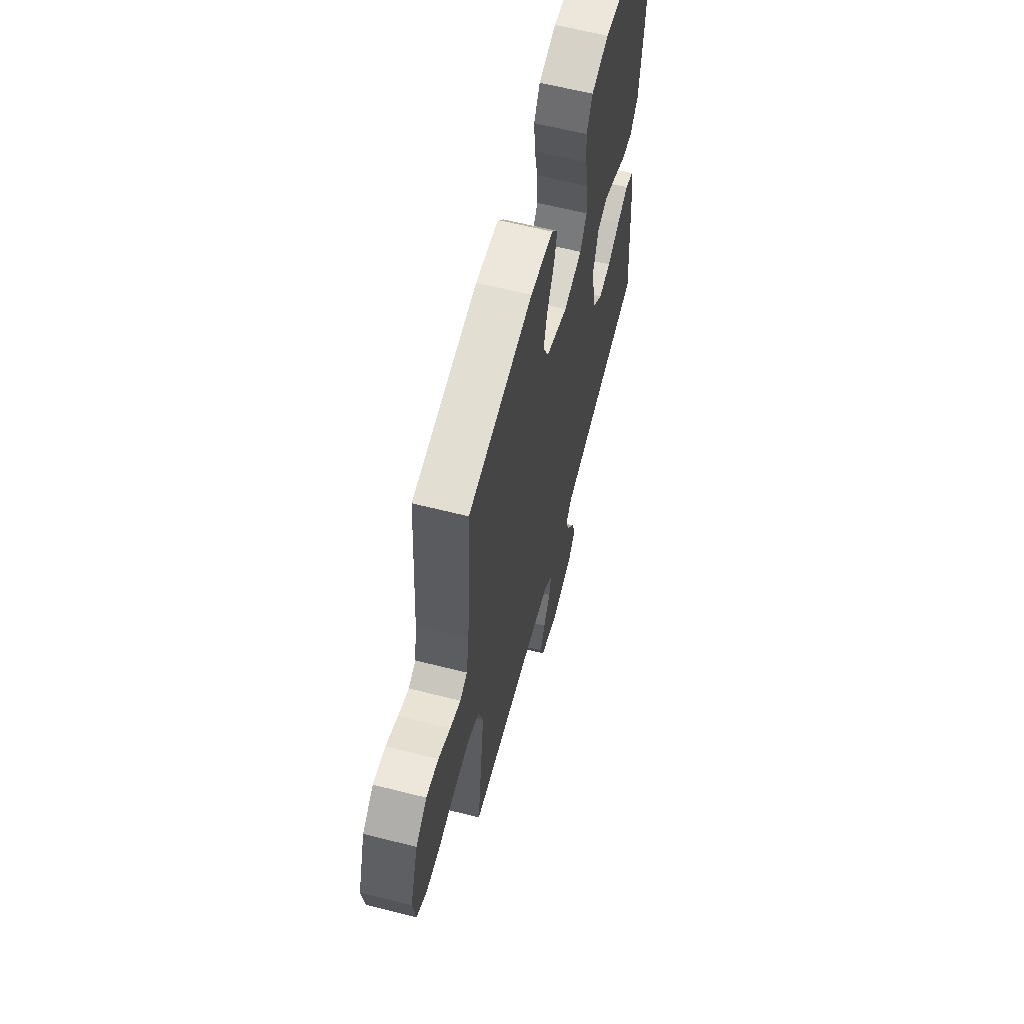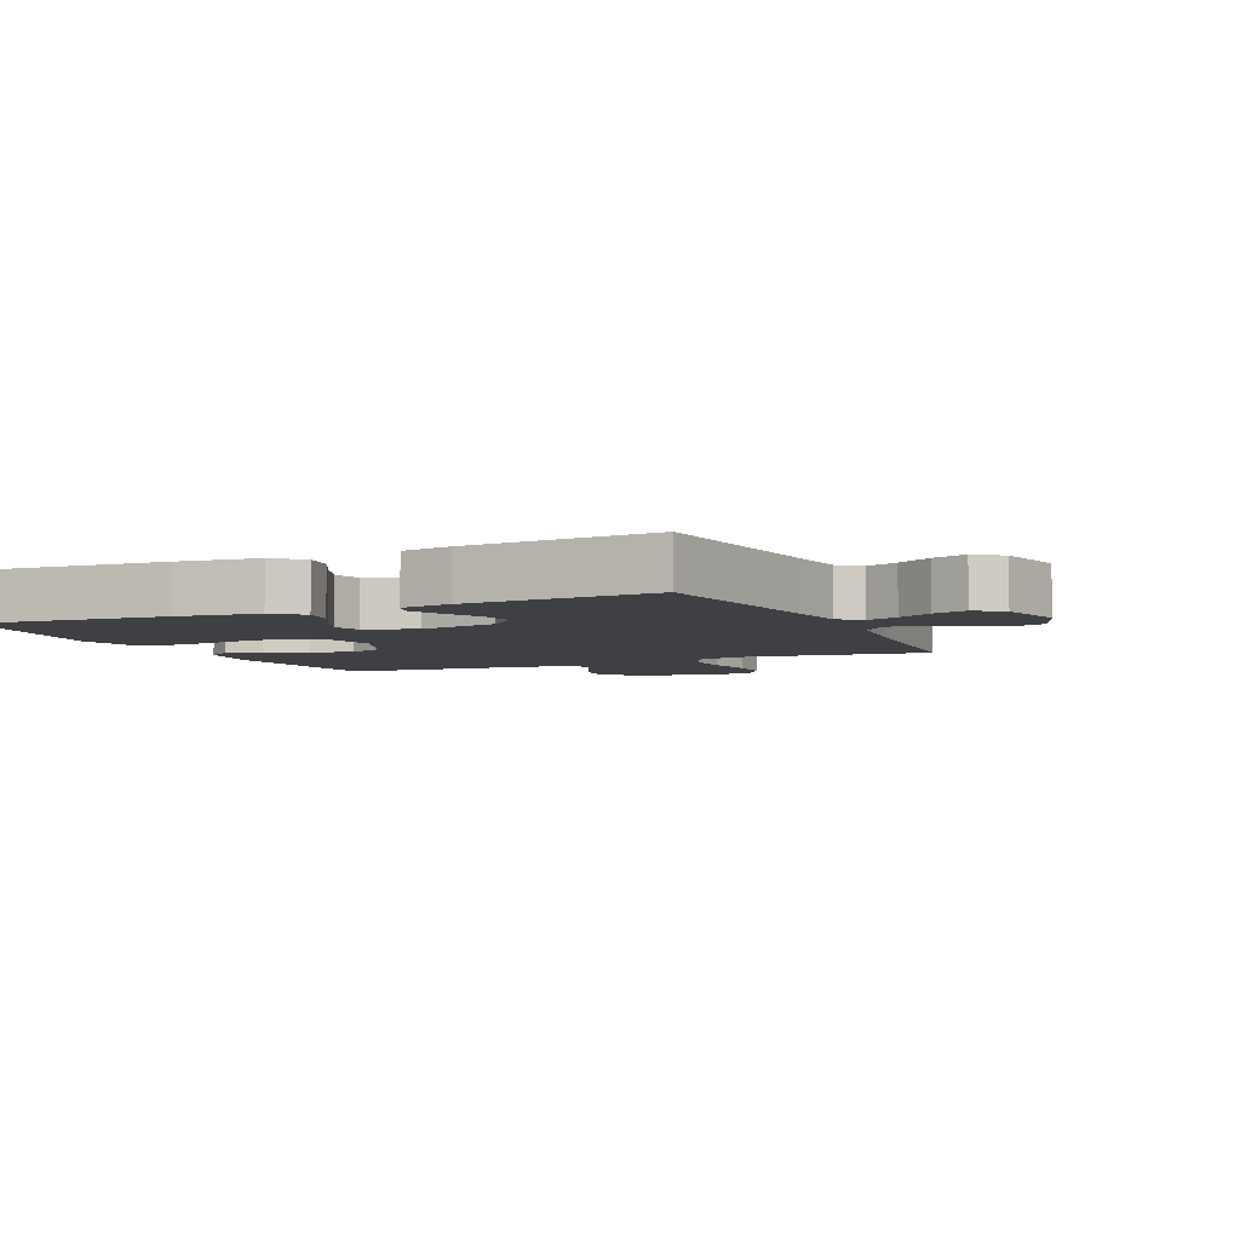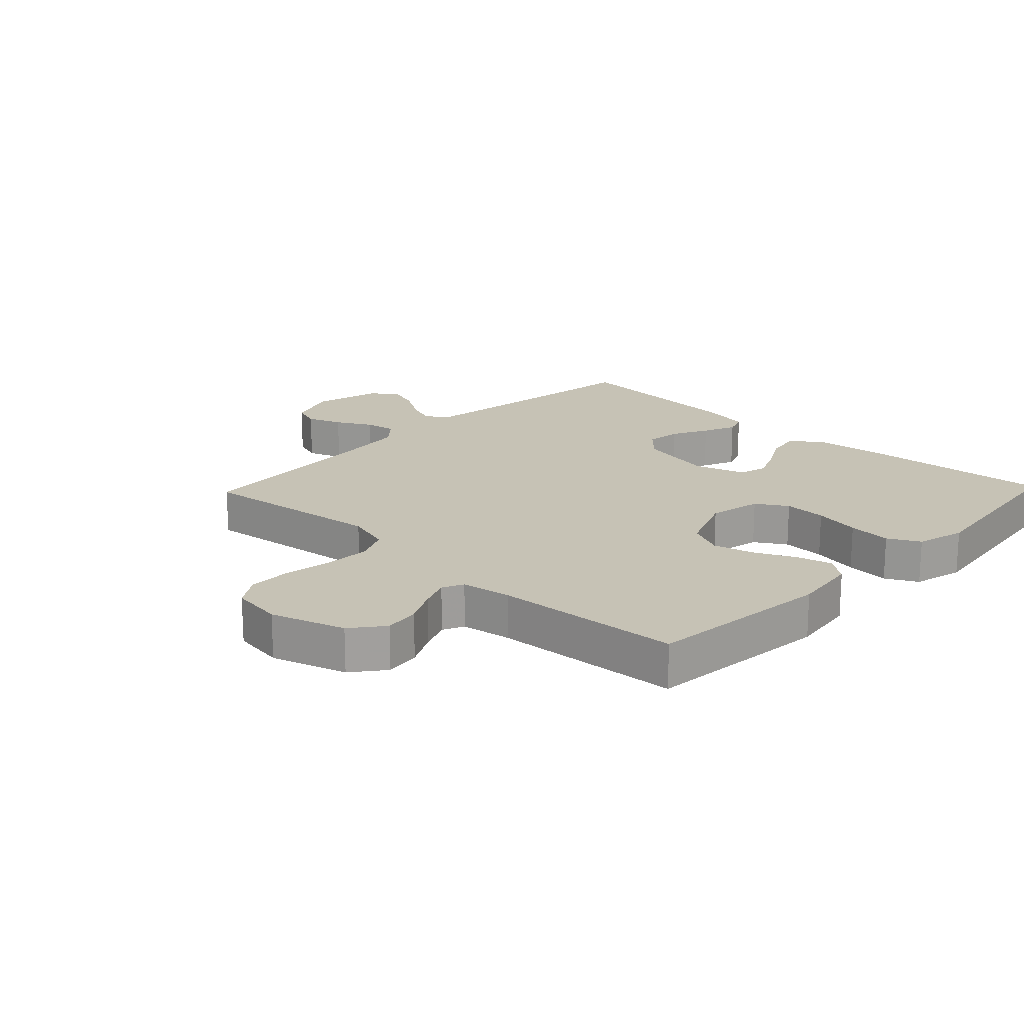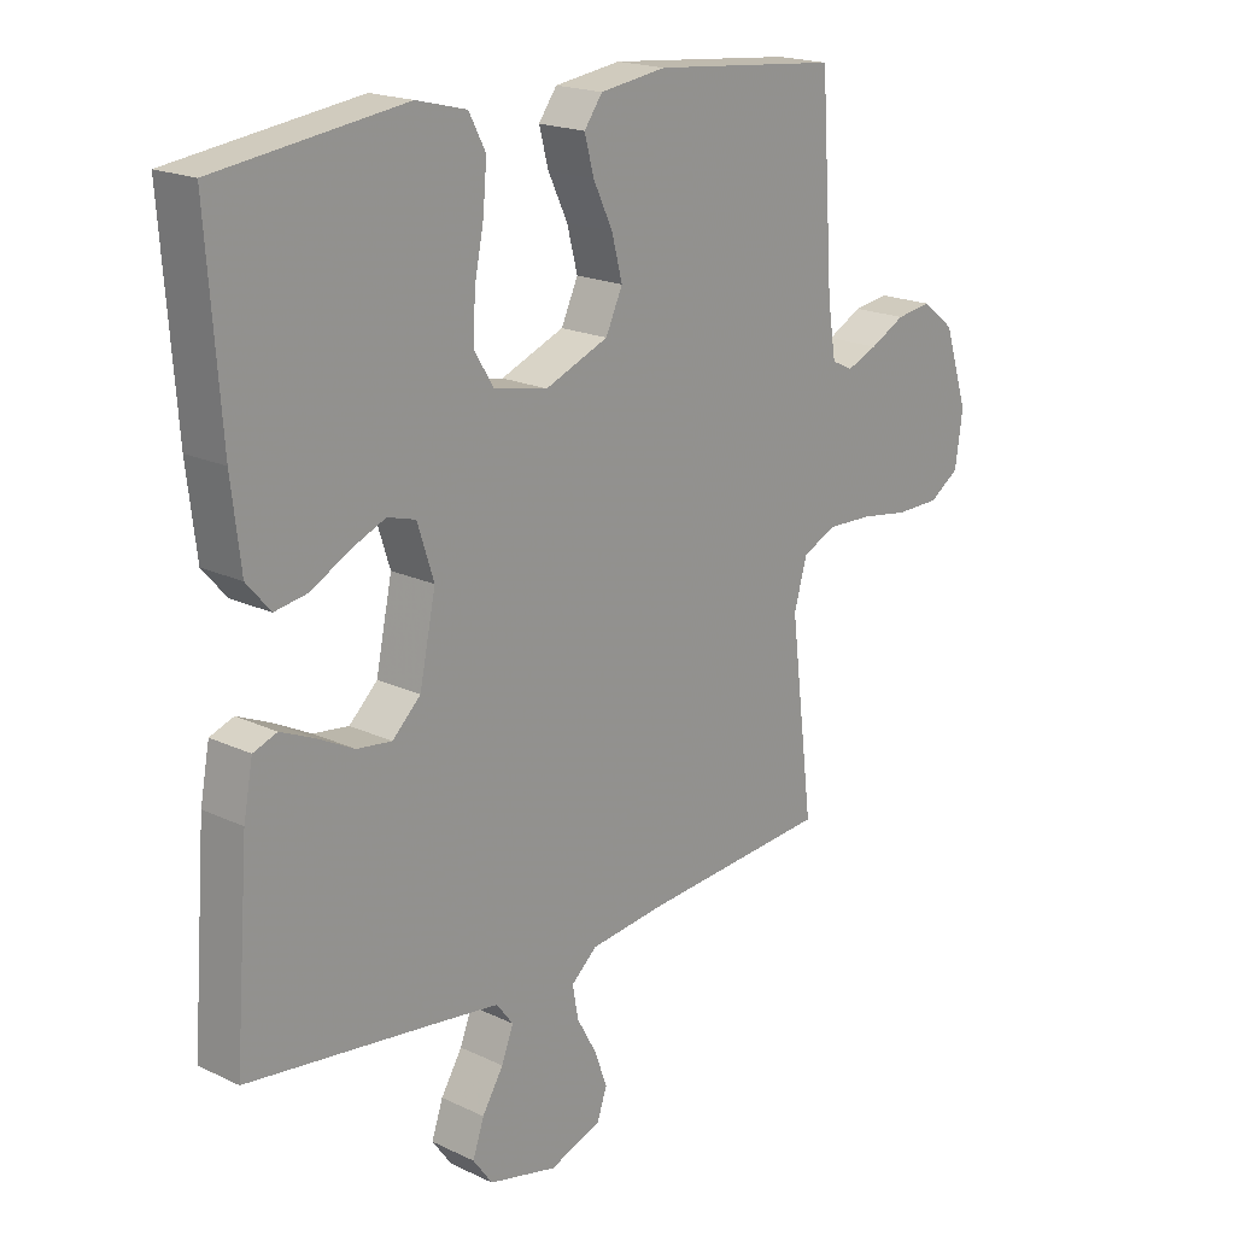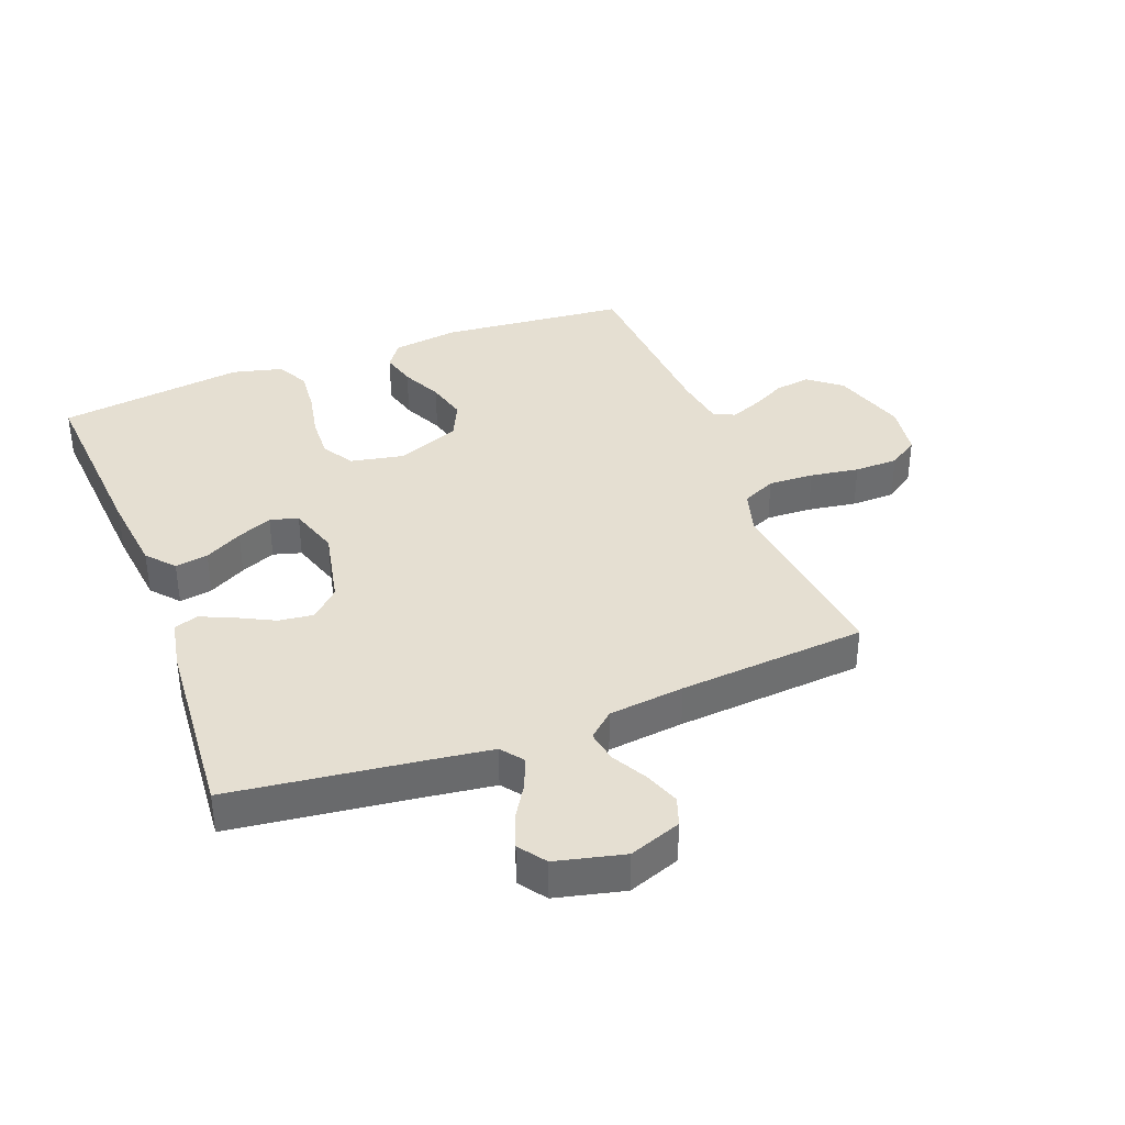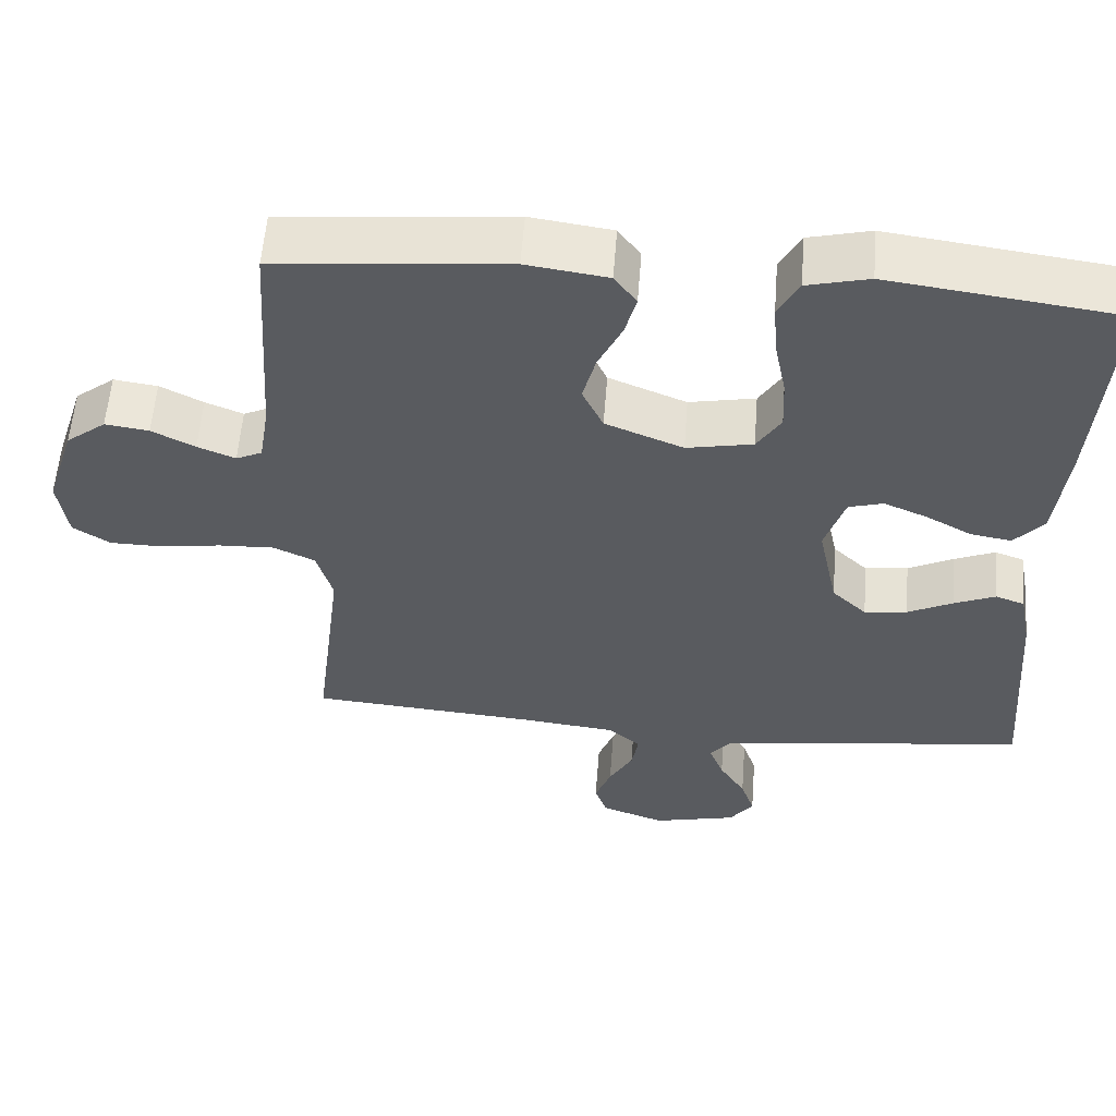
<metadata>
{"format":"obj","ext":"obj","renderer":"f3d","projection":"perspective","resolution":1024,"background":"white","views":[{"elev":62.4,"azim":-75.6,"up":"+Z"},{"elev":-5.1,"azim":114.2,"up":"+Y"},{"elev":18.9,"azim":-46.3,"up":"+Y"},{"elev":19.1,"azim":131.8,"up":"+Z"},{"elev":37.5,"azim":159.1,"up":"+Y"},{"elev":57.2,"azim":4.4,"up":"+Z"}]}
</metadata>
<code>
v 0.5 0.07 0.5
v 0.478 0.07 0.2
v 0.463 0.07 0.072
v 0.425 0.07 0.028
v 0.372 0.07 0.037
v 0.312 0.07 0.07
v 0.256 0.07 0.094
v 0.211 0.07 0.081
v 0.185 0.07 0
v 0.211 0.07 -0.124
v 0.256 0.07 -0.167
v 0.312 0.07 -0.16
v 0.371 0.07 -0.13
v 0.424 0.07 -0.107
v 0.462 0.07 -0.121
v 0.477 0.07 -0.2
v 0.5 0.07 -0.5
v 0.2 0.07 -0.538
v 0.096 0.07 -0.552
v 0.069 0.07 -0.587
v 0.088 0.07 -0.636
v 0.122 0.07 -0.691
v 0.14 0.07 -0.744
v 0.109 0.07 -0.787
v 0 0.07 -0.813
v -0.083 0.07 -0.783
v -0.099 0.07 -0.737
v -0.078 0.07 -0.681
v -0.047 0.07 -0.625
v -0.038 0.07 -0.574
v -0.079 0.07 -0.538
v -0.2 0.07 -0.524
v -0.5 0.07 -0.5
v -0.463 0.07 -0.2
v -0.484 0.07 -0.127
v -0.538 0.07 -0.102
v -0.611 0.07 -0.105
v -0.689 0.07 -0.117
v -0.759 0.07 -0.116
v -0.807 0.07 -0.084
v -0.819 0.07 0
v -0.781 0.07 0.119
v -0.729 0.07 0.16
v -0.672 0.07 0.152
v -0.616 0.07 0.123
v -0.567 0.07 0.103
v -0.533 0.07 0.119
v -0.52 0.07 0.2
v -0.5 0.07 0.5
v -0.2 0.07 0.528
v -0.094 0.07 0.513
v -0.065 0.07 0.473
v -0.08 0.07 0.417
v -0.111 0.07 0.352
v -0.128 0.07 0.287
v -0.101 0.07 0.229
v 0 0.07 0.188
v 0.086 0.07 0.205
v 0.117 0.07 0.255
v 0.114 0.07 0.324
v 0.099 0.07 0.399
v 0.093 0.07 0.469
v 0.12 0.07 0.52
v 0.2 0.07 0.54
v 0.5 0 0.5
v 0.478 0 0.2
v 0.463 0 0.072
v 0.425 0 0.028
v 0.372 0 0.037
v 0.312 0 0.07
v 0.256 0 0.094
v 0.211 0 0.081
v 0.185 0 0
v 0.211 0 -0.124
v 0.256 0 -0.167
v 0.312 0 -0.16
v 0.371 0 -0.13
v 0.424 0 -0.107
v 0.462 0 -0.121
v 0.477 0 -0.2
v 0.5 0 -0.5
v 0.2 0 -0.538
v 0.096 0 -0.552
v 0.069 0 -0.587
v 0.088 0 -0.636
v 0.122 0 -0.691
v 0.14 0 -0.744
v 0.109 0 -0.787
v 0 0 -0.813
v -0.083 0 -0.783
v -0.099 0 -0.737
v -0.078 0 -0.681
v -0.047 0 -0.625
v -0.038 0 -0.574
v -0.079 0 -0.538
v -0.2 0 -0.524
v -0.5 0 -0.5
v -0.463 0 -0.2
v -0.484 0 -0.127
v -0.538 0 -0.102
v -0.611 0 -0.105
v -0.689 0 -0.117
v -0.759 0 -0.116
v -0.807 0 -0.084
v -0.819 0 0
v -0.781 0 0.119
v -0.729 0 0.16
v -0.672 0 0.152
v -0.616 0 0.123
v -0.567 0 0.103
v -0.533 0 0.119
v -0.52 0 0.2
v -0.5 0 0.5
v -0.2 0 0.528
v -0.094 0 0.513
v -0.065 0 0.473
v -0.08 0 0.417
v -0.111 0 0.352
v -0.128 0 0.287
v -0.101 0 0.229
v 0 0 0.188
v 0.086 0 0.205
v 0.117 0 0.255
v 0.114 0 0.324
v 0.099 0 0.399
v 0.093 0 0.469
v 0.12 0 0.52
v 0.2 0 0.54
f 60 61 62 63
f 59 60 63 64
f 51 52 53 54
f 51 54 55
f 48 49 50 51
f 47 48 51 55
f 46 47 55 56
f 42 43 44 45
f 42 45 46
f 41 42 46
f 37 38 39 40
f 36 37 40 41
f 32 33 34
f 31 32 34 35
f 30 31 35
f 26 27 28 29
f 24 25 26 29
f 24 29 30
f 21 22 23 24
f 20 21 24 30
f 19 20 30 35
f 15 16 17 18
f 12 13 14 15
f 12 15 18 19
f 3 4 5 6
f 3 6 7
f 2 3 7
f 59 64 1 2
f 58 59 2 7
f 57 58 7 8
f 56 57 8 9
f 36 41 46 56
f 35 36 56 9
f 19 35 9 10
f 11 12 19
f 10 11 19
f 127 126 125 124
f 128 127 124 123
f 118 117 116 115
f 119 118 115
f 115 114 113 112
f 119 115 112 111
f 120 119 111 110
f 109 108 107 106
f 110 109 106
f 110 106 105
f 104 103 102 101
f 105 104 101 100
f 98 97 96
f 99 98 96 95
f 99 95 94
f 93 92 91 90
f 93 90 89 88
f 94 93 88
f 88 87 86 85
f 94 88 85 84
f 99 94 84 83
f 82 81 80 79
f 79 78 77 76
f 83 82 79 76
f 70 69 68 67
f 71 70 67
f 71 67 66
f 66 65 128 123
f 71 66 123 122
f 72 71 122 121
f 73 72 121 120
f 120 110 105 100
f 73 120 100 99
f 74 73 99 83
f 83 76 75
f 83 75 74
f 1 65 66 2
f 2 66 67 3
f 3 67 68 4
f 4 68 69 5
f 5 69 70 6
f 6 70 71 7
f 7 71 72 8
f 8 72 73 9
f 9 73 74 10
f 10 74 75 11
f 11 75 76 12
f 12 76 77 13
f 13 77 78 14
f 14 78 79 15
f 15 79 80 16
f 16 80 81 17
f 17 81 82 18
f 18 82 83 19
f 19 83 84 20
f 20 84 85 21
f 21 85 86 22
f 22 86 87 23
f 23 87 88 24
f 24 88 89 25
f 25 89 90 26
f 26 90 91 27
f 27 91 92 28
f 28 92 93 29
f 29 93 94 30
f 30 94 95 31
f 31 95 96 32
f 32 96 97 33
f 33 97 98 34
f 34 98 99 35
f 35 99 100 36
f 36 100 101 37
f 37 101 102 38
f 38 102 103 39
f 39 103 104 40
f 40 104 105 41
f 41 105 106 42
f 42 106 107 43
f 43 107 108 44
f 44 108 109 45
f 45 109 110 46
f 46 110 111 47
f 47 111 112 48
f 48 112 113 49
f 49 113 114 50
f 50 114 115 51
f 51 115 116 52
f 52 116 117 53
f 53 117 118 54
f 54 118 119 55
f 55 119 120 56
f 56 120 121 57
f 57 121 122 58
f 58 122 123 59
f 59 123 124 60
f 60 124 125 61
f 61 125 126 62
f 62 126 127 63
f 63 127 128 64
f 64 128 65 1

</code>
